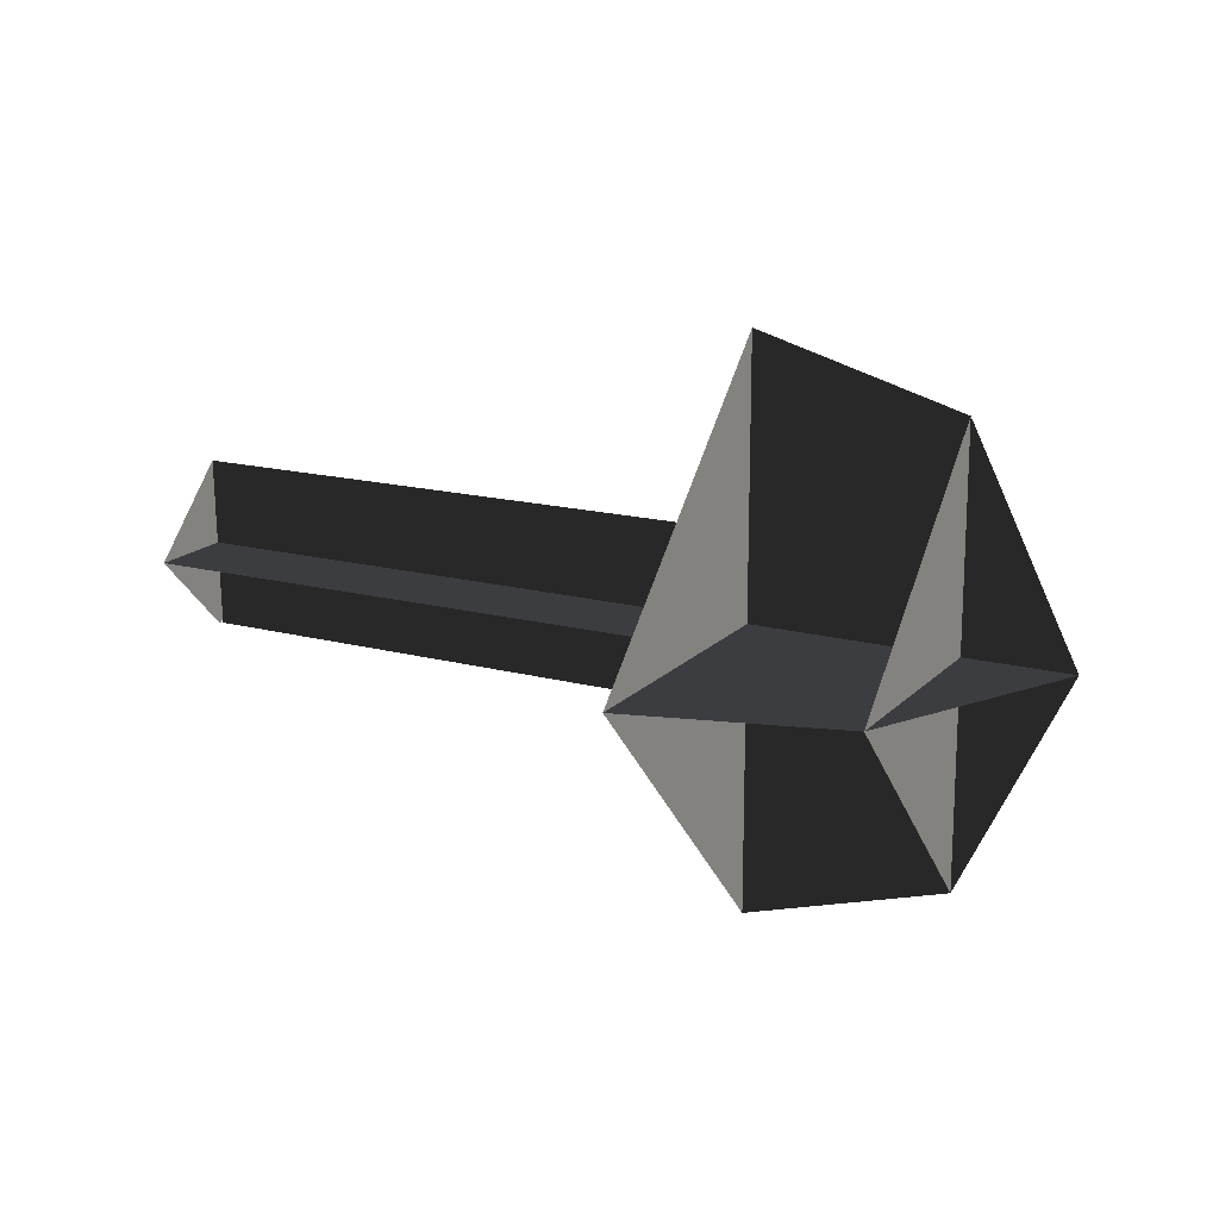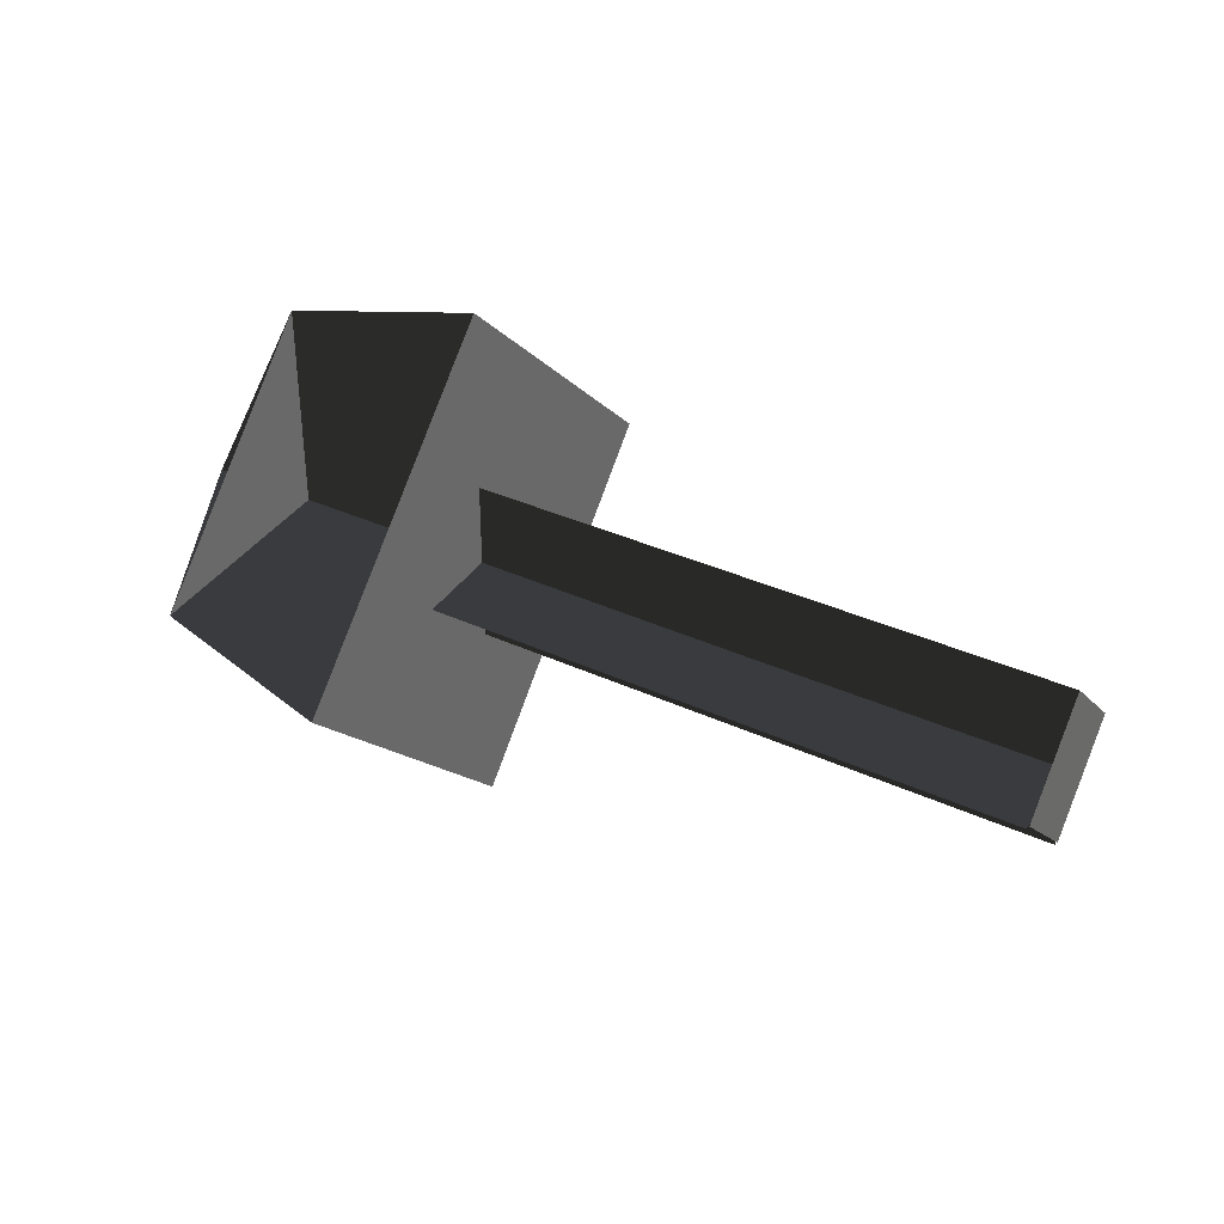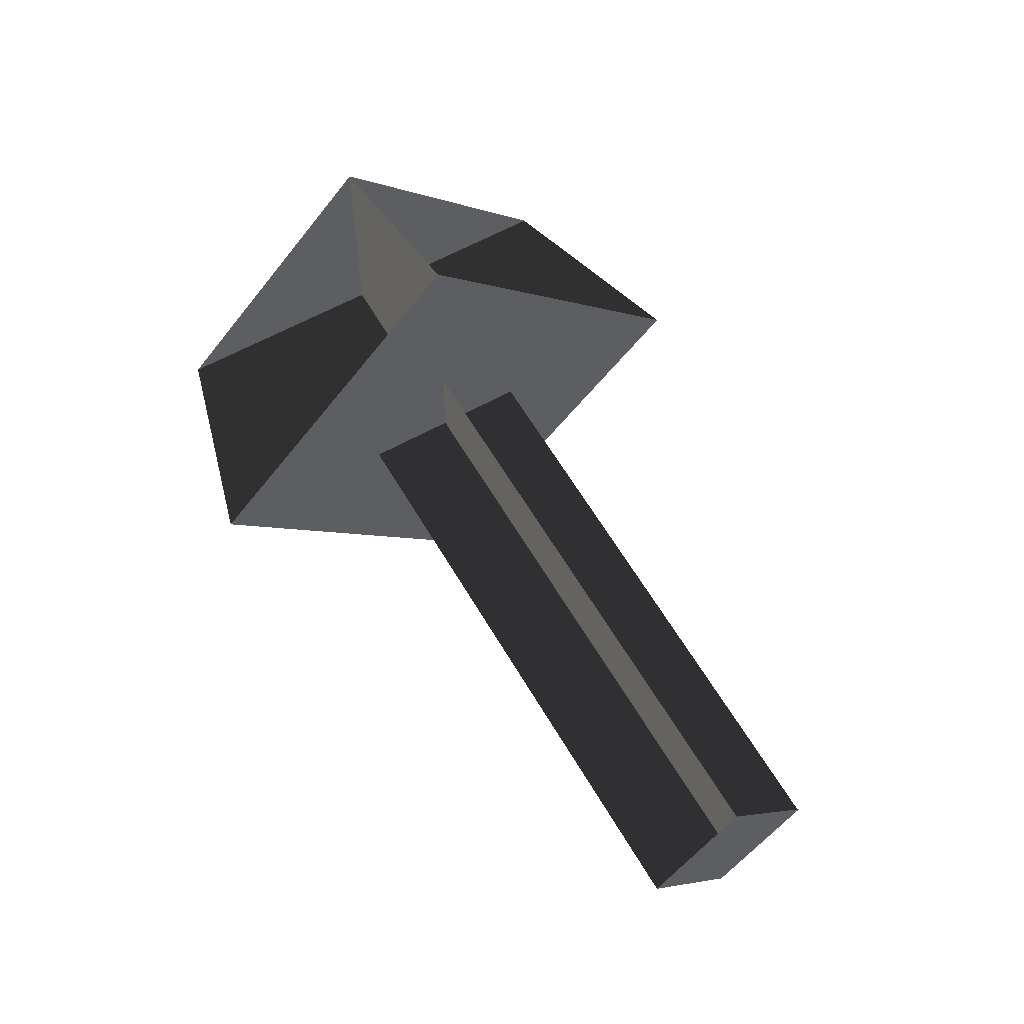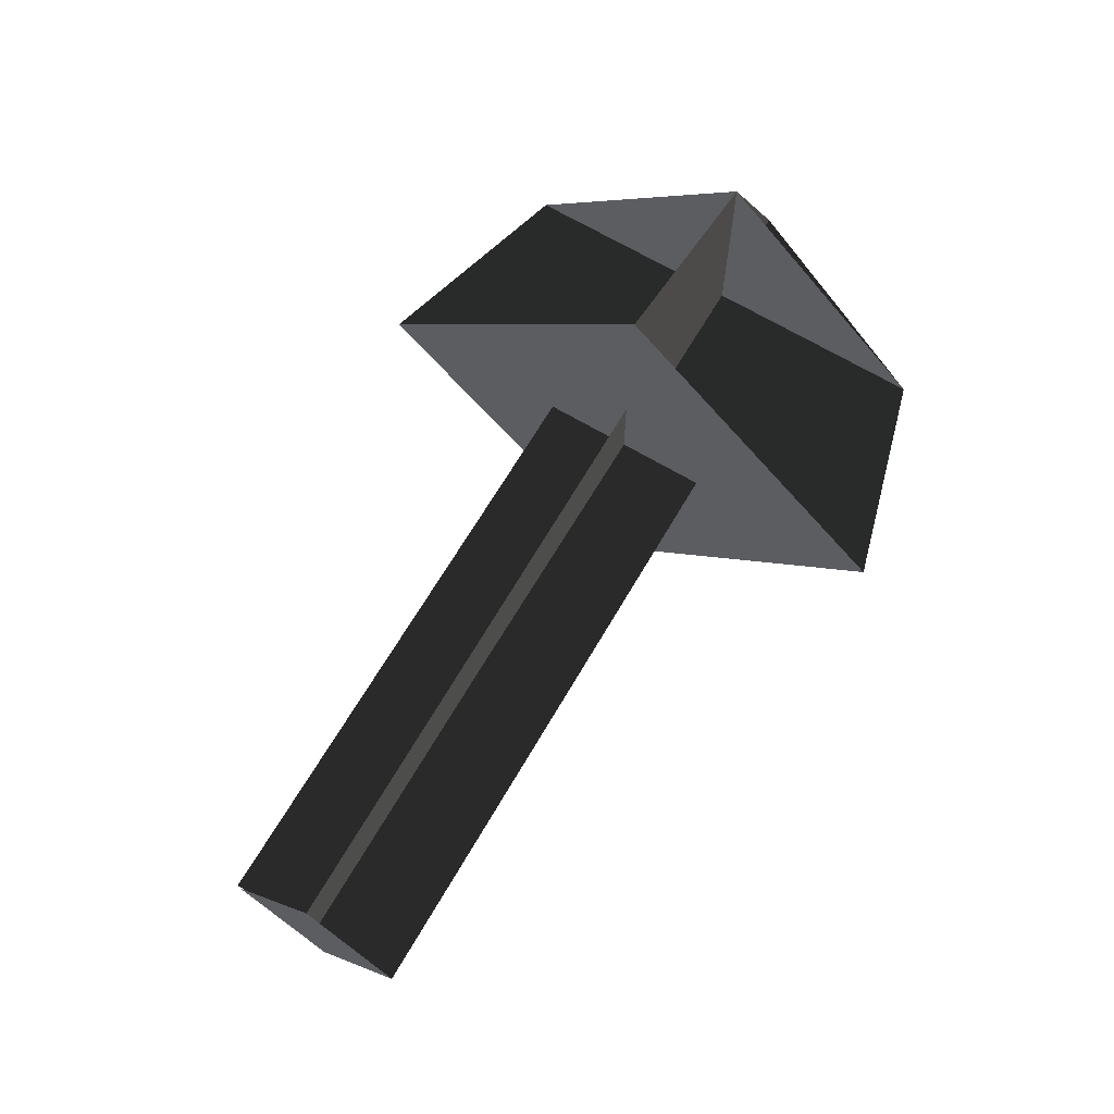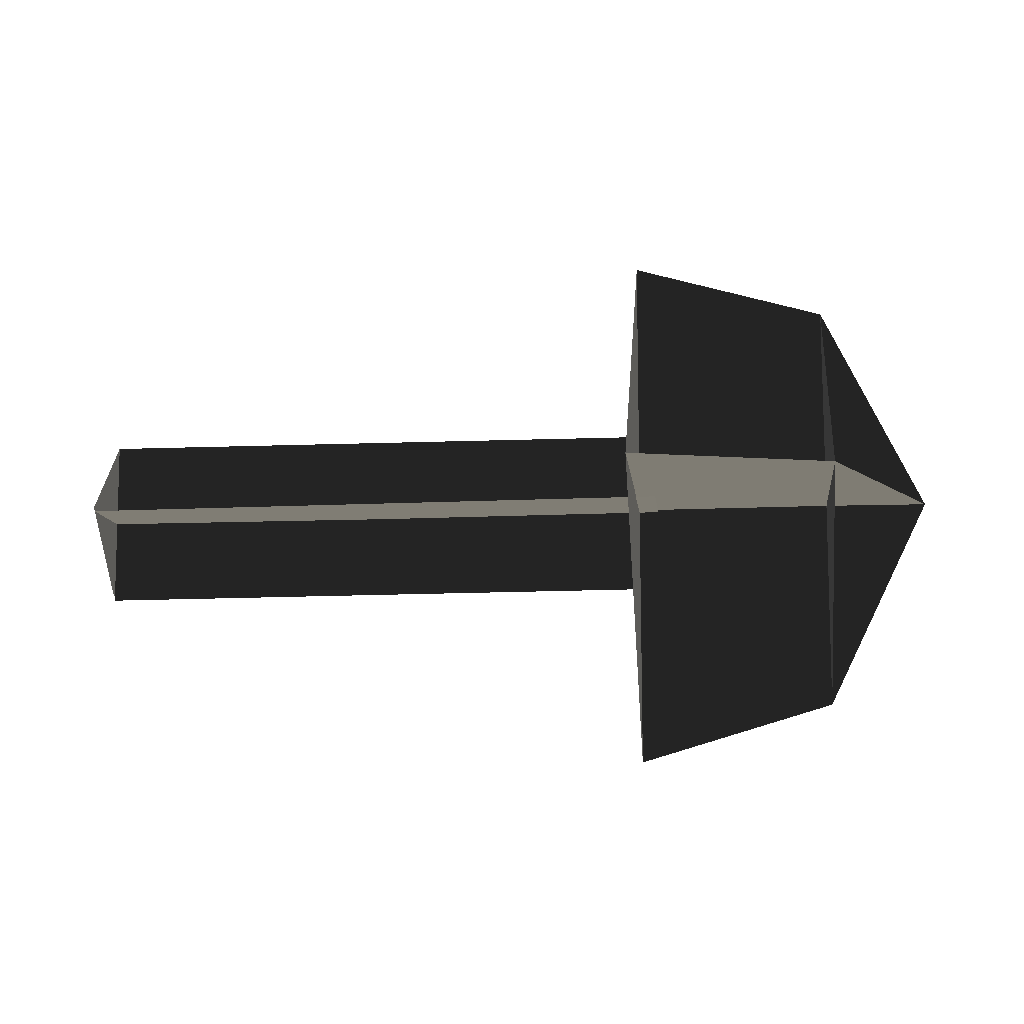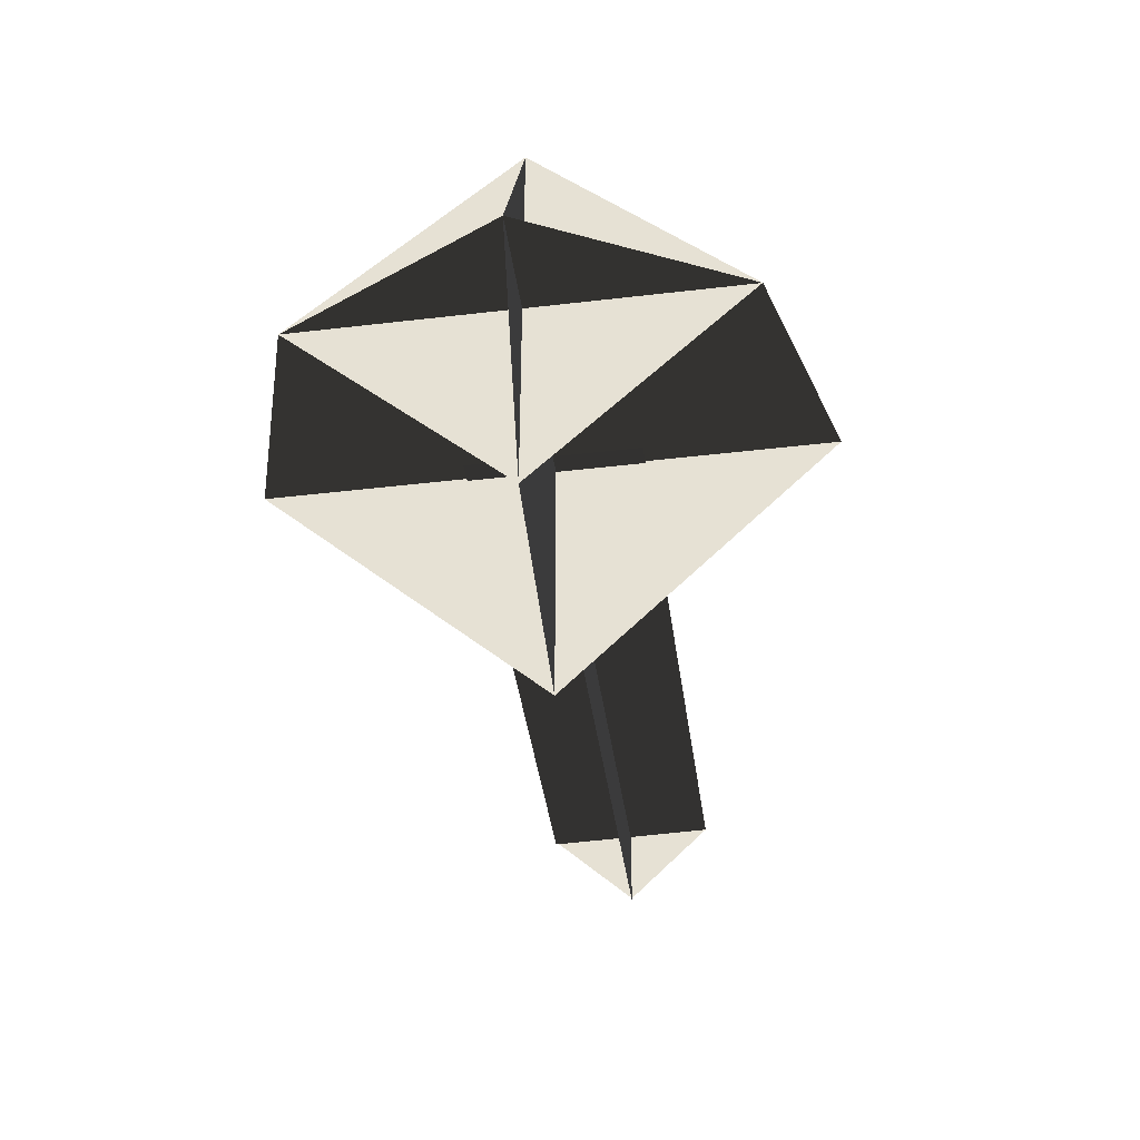
<metadata>
{"format":"obj","ext":"obj","renderer":"f3d","projection":"perspective","resolution":1024,"background":"white","views":[{"elev":16.8,"azim":-152.0,"up":"+Z"},{"elev":37.2,"azim":30.3,"up":"+Z"},{"elev":59.7,"azim":60.1,"up":"+Y"},{"elev":68.4,"azim":120.5,"up":"+Z"},{"elev":-11.4,"azim":-173.8,"up":"+Y"},{"elev":-42.5,"azim":-82.0,"up":"+Y"}]}
</metadata>
<code>
v -0.2942 -0.0003 0.0396
v -0.0013 0.0003 0.0395
v -0.2942 -0.0003 -0.0422
v -0.0016 -0.0016 -0.0422
v -0.3819 0.0011 -0.1074
v -0.4326 0.0008 -0.0017
v -0.3819 0.0011 0.1005
v -0.3819 0.0011 0.1005
v -0.2843 0.0009 -0.1368
v -0.2844 0.0009 0.1281
v -0.0013 0.0003 0.0395
v -0.0013 0.0412 -0.0014
v -0.0013 -0.0405 -0.0014
v -0.0013 0.0003 -0.0423
v -0.3819 0.0011 0.1005
v -0.3817 0.1051 -0.0016
v -0.3818 -0.1029 -0.0016
v -0.3819 0.0011 -0.1074
v -0.2844 0.0009 0.1281
v -0.2844 0.1333 -0.0013
v -0.2844 -0.1316 -0.0013
v -0.2843 0.0009 -0.1368
v -0.2942 -0.0412 -0.0013
v -0.0018 -0.0425 -0.0013
v -0.2942 0.0406 -0.0013
v -0.0013 0.0412 -0.0014
v -0.3817 0.1051 -0.0016
v -0.4326 0.0008 -0.0017
v -0.3818 -0.1029 -0.0016
v -0.3818 -0.1029 -0.0016
v -0.2844 0.1333 -0.0013
v -0.2844 -0.1316 -0.0013
g Group_001
f 1 2 4 3
g Group_002
f 5 6 7
f 5 7 10 9
g Group_003
f 11 12 14 13
g Group_004
f 15 16 18 17
g Group_005
f 19 20 22 21
g Group_006
f 23 24 26 25
g Group_007
f 27 28 29
f 27 29 32 31

</code>
